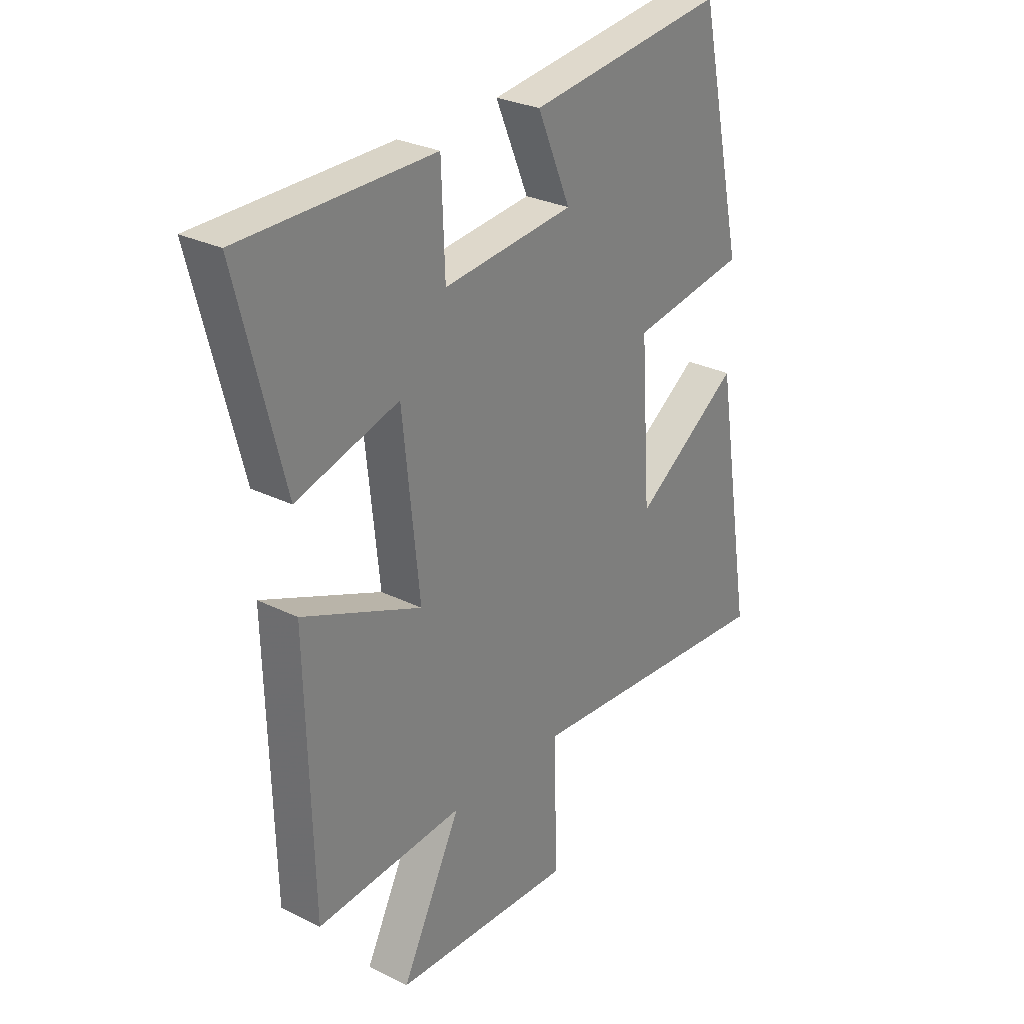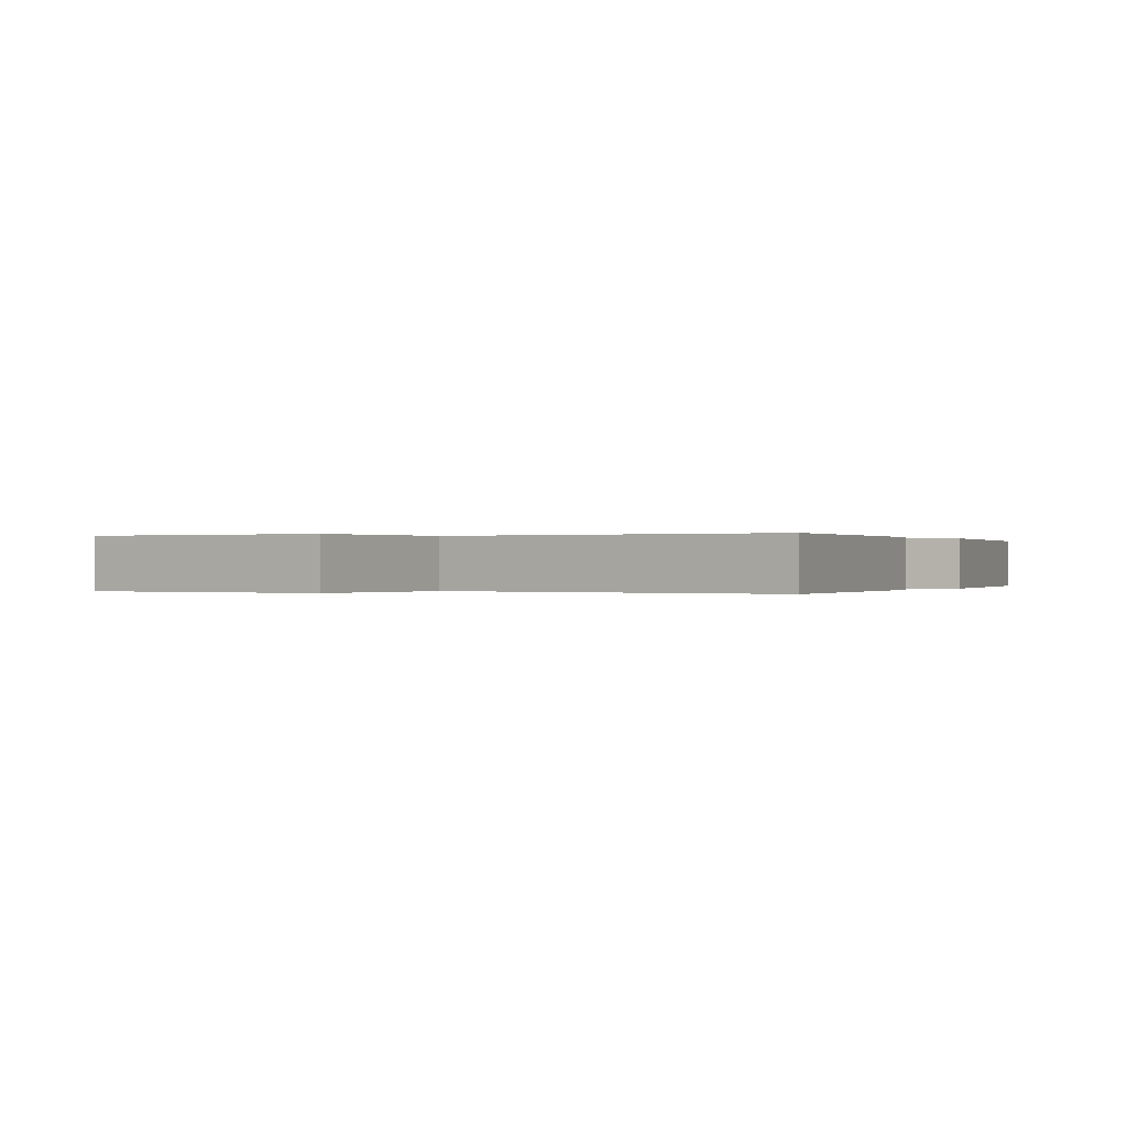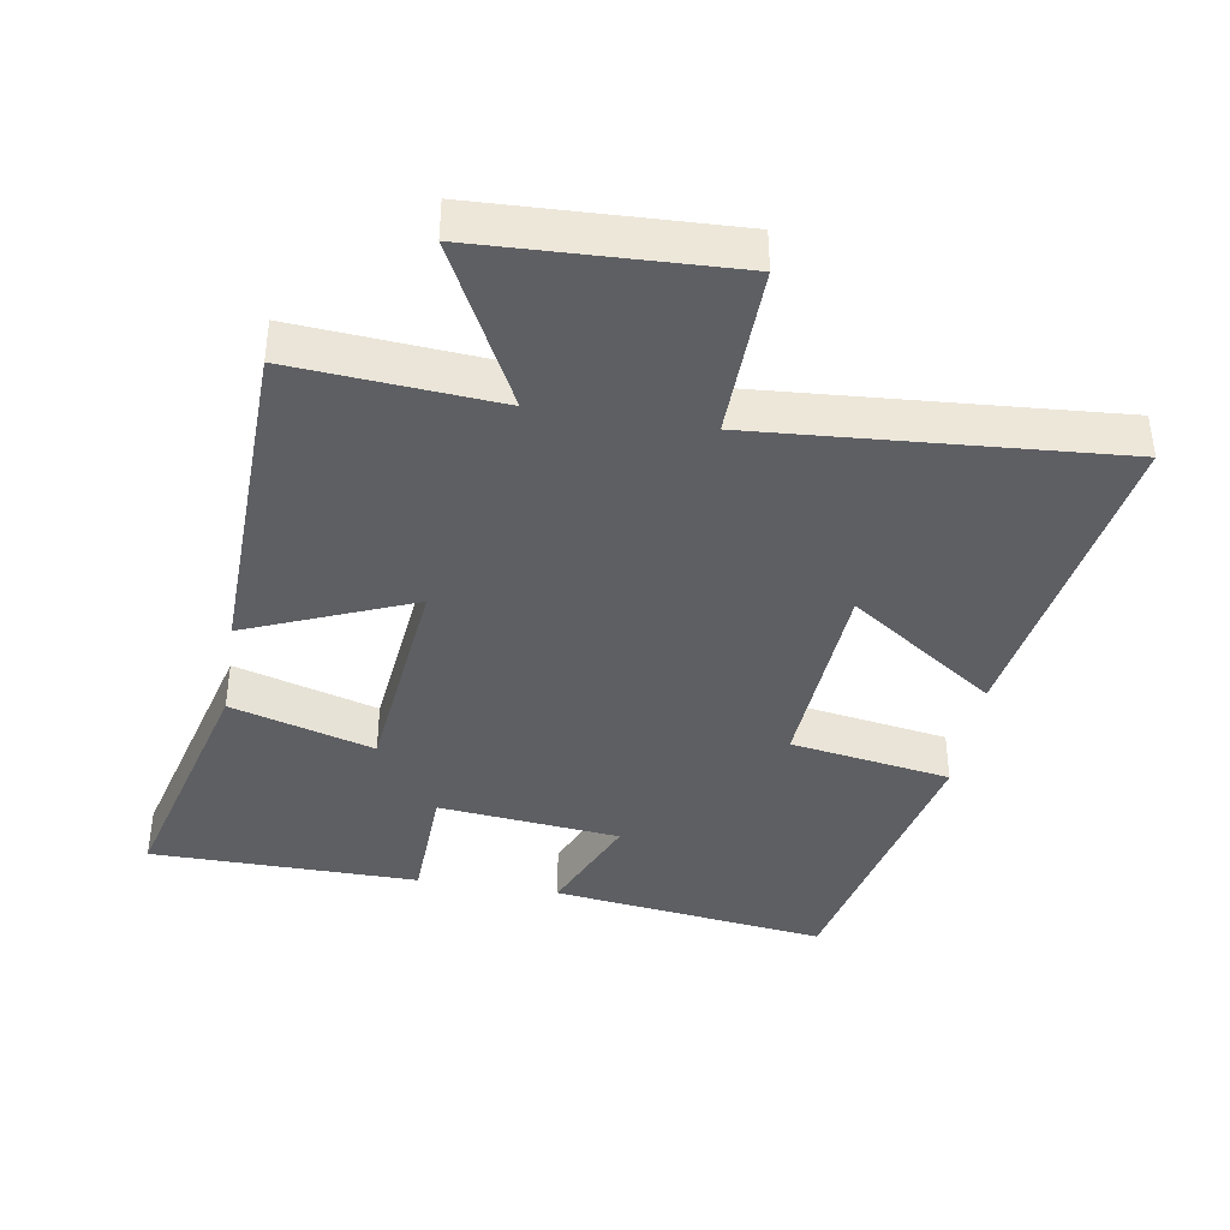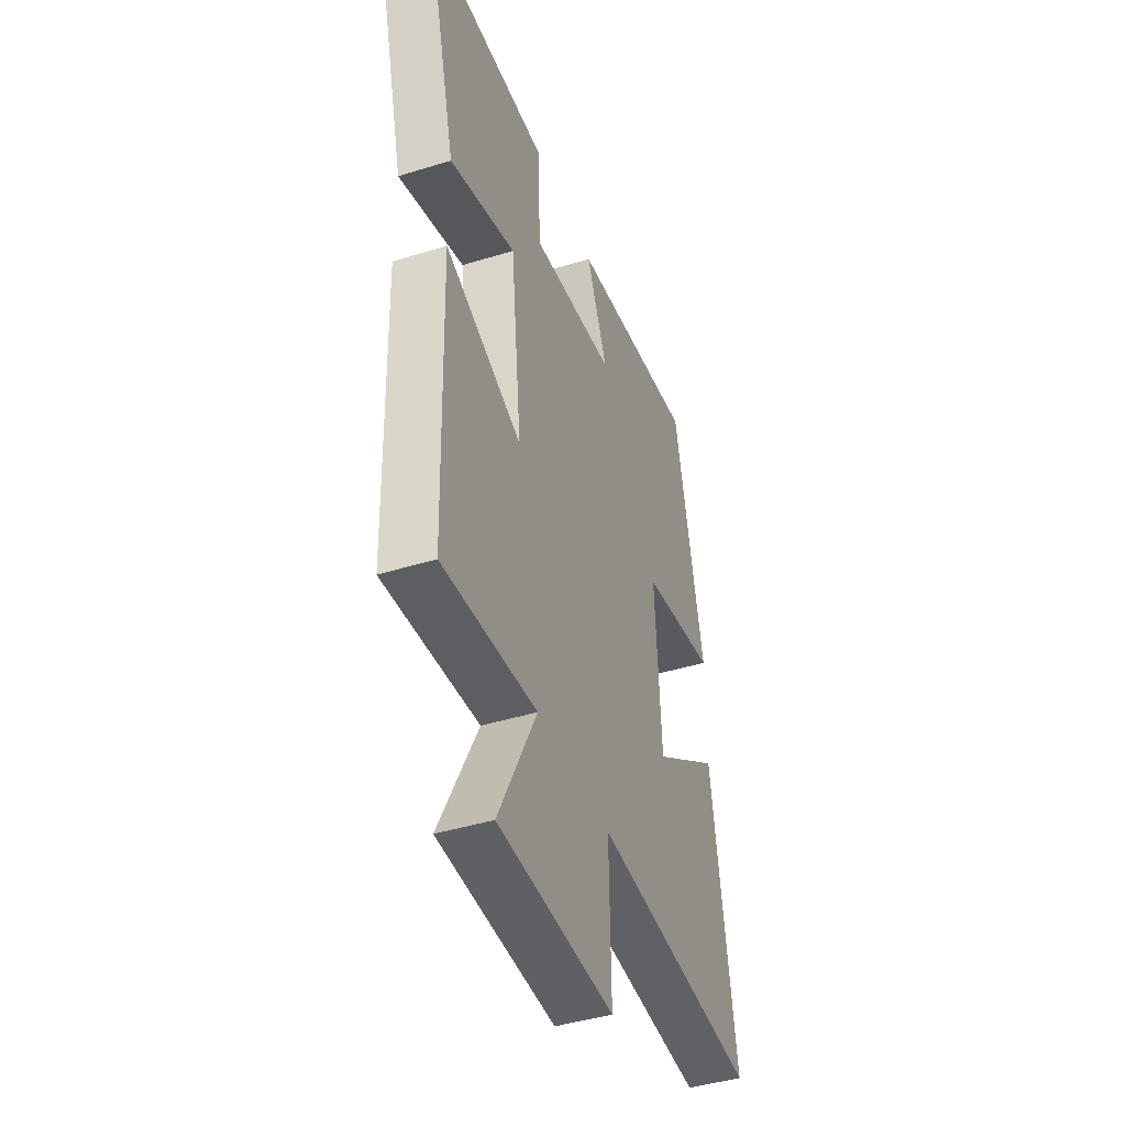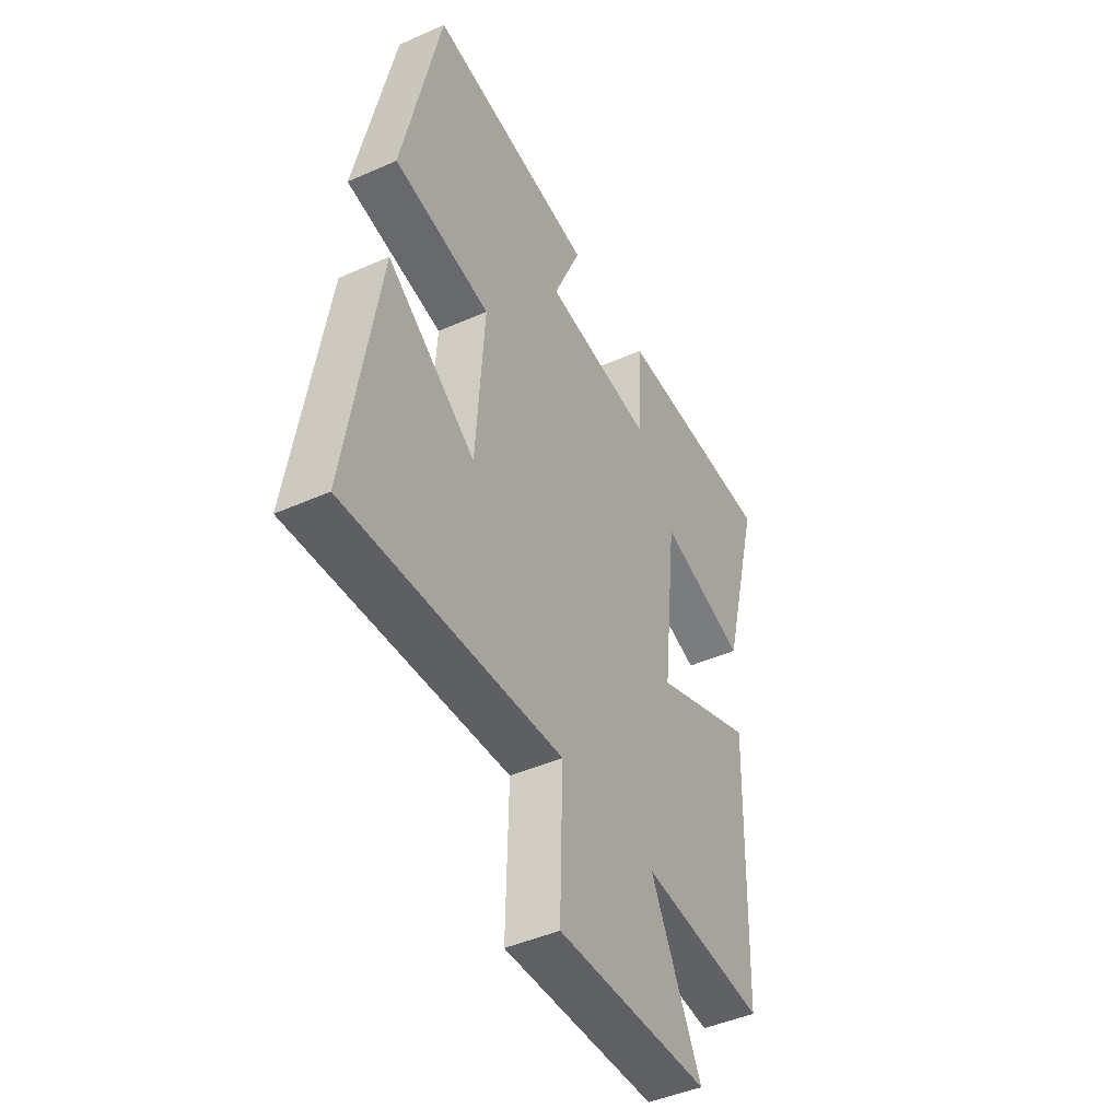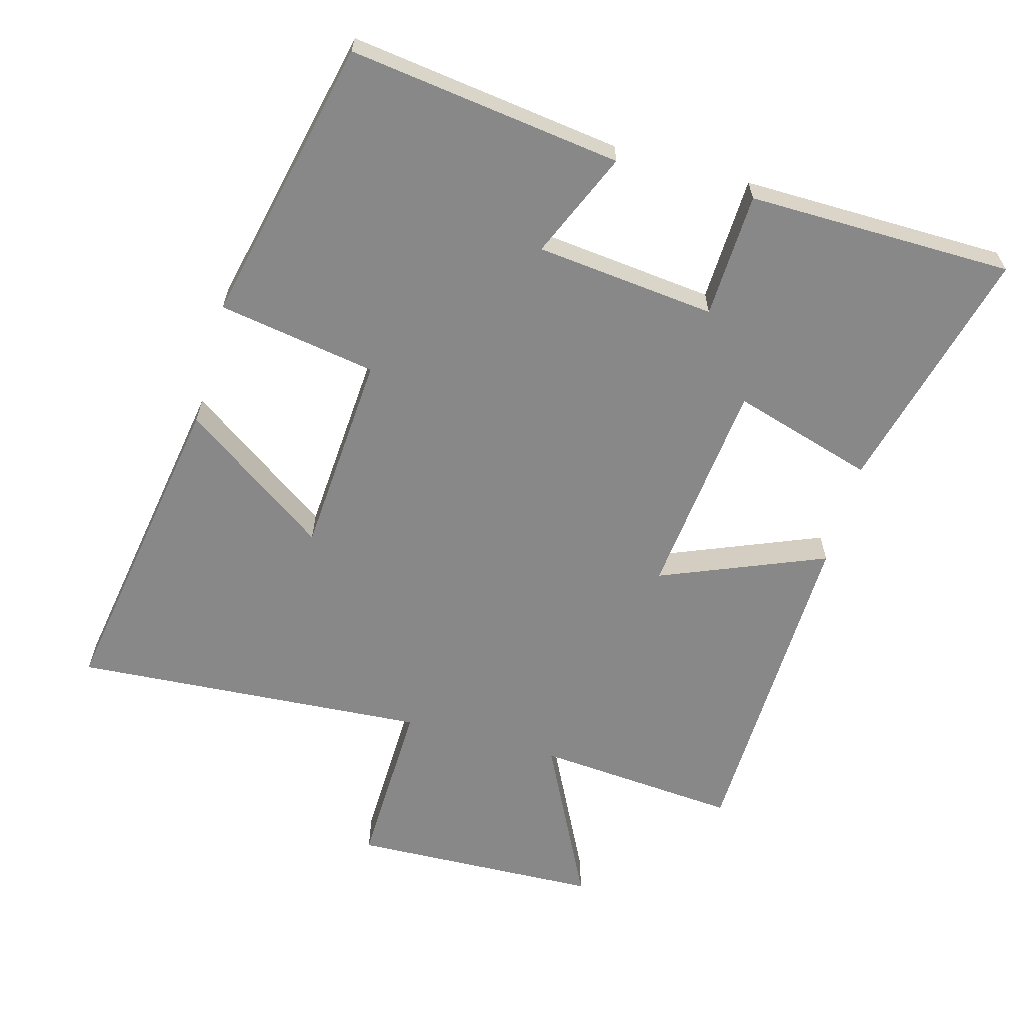
<metadata>
{"format":"obj","ext":"obj","renderer":"f3d","projection":"perspective","resolution":1024,"background":"white","views":[{"elev":28.1,"azim":127.1,"up":"+Z"},{"elev":-0.0,"azim":-148.3,"up":"+Y"},{"elev":-40.0,"azim":170.7,"up":"+Y"},{"elev":-42.9,"azim":110.2,"up":"+Z"},{"elev":-45.0,"azim":-62.7,"up":"+Z"},{"elev":-62.9,"azim":-15.6,"up":"+Y"}]}
</metadata>
<code>
v 0.487 0.07 -0.524
v 0.187 0.07 -0.5
v 0.309 0.07 -0.741
v -0.059 0.07 -0.755
v -0.053 0.07 -0.5
v -0.577 0.07 -0.537
v -0.5 0.07 -0.061
v -0.285 0.07 -0.21
v -0.265 0.07 0.09
v -0.5 0.07 0.129
v -0.407 0.07 0.553
v -0.004 0.07 0.5
v -0.071 0.07 0.343
v 0.195 0.07 0.315
v 0.202 0.07 0.5
v 0.594 0.07 0.496
v 0.5 0.07 0.13
v 0.291 0.07 0.192
v 0.257 0.07 -0.13
v 0.5 0.07 -0.03
v 0.487 0 -0.524
v 0.187 0 -0.5
v 0.309 0 -0.741
v -0.059 0 -0.755
v -0.053 0 -0.5
v -0.577 0 -0.537
v -0.5 0 -0.061
v -0.285 0 -0.21
v -0.265 0 0.09
v -0.5 0 0.129
v -0.407 0 0.553
v -0.004 0 0.5
v -0.071 0 0.343
v 0.195 0 0.315
v 0.202 0 0.5
v 0.594 0 0.496
v 0.5 0 0.13
v 0.291 0 0.192
v 0.257 0 -0.13
v 0.5 0 -0.03
f 19 20 1 2
f 18 19 2
f 16 17 18
f 15 16 18
f 14 15 18
f 13 14 18 2
f 11 12 13
f 10 11 13
f 9 10 13
f 8 9 13 2
f 5 6 7 8
f 5 8 2 3
f 3 4 5
f 22 21 40 39
f 22 39 38
f 38 37 36
f 38 36 35
f 38 35 34
f 22 38 34 33
f 33 32 31
f 33 31 30
f 33 30 29
f 22 33 29 28
f 28 27 26 25
f 23 22 28 25
f 25 24 23
f 1 21 22 2
f 2 22 23 3
f 3 23 24 4
f 4 24 25 5
f 5 25 26 6
f 6 26 27 7
f 7 27 28 8
f 8 28 29 9
f 9 29 30 10
f 10 30 31 11
f 11 31 32 12
f 12 32 33 13
f 13 33 34 14
f 14 34 35 15
f 15 35 36 16
f 16 36 37 17
f 17 37 38 18
f 18 38 39 19
f 19 39 40 20
f 20 40 21 1

</code>
